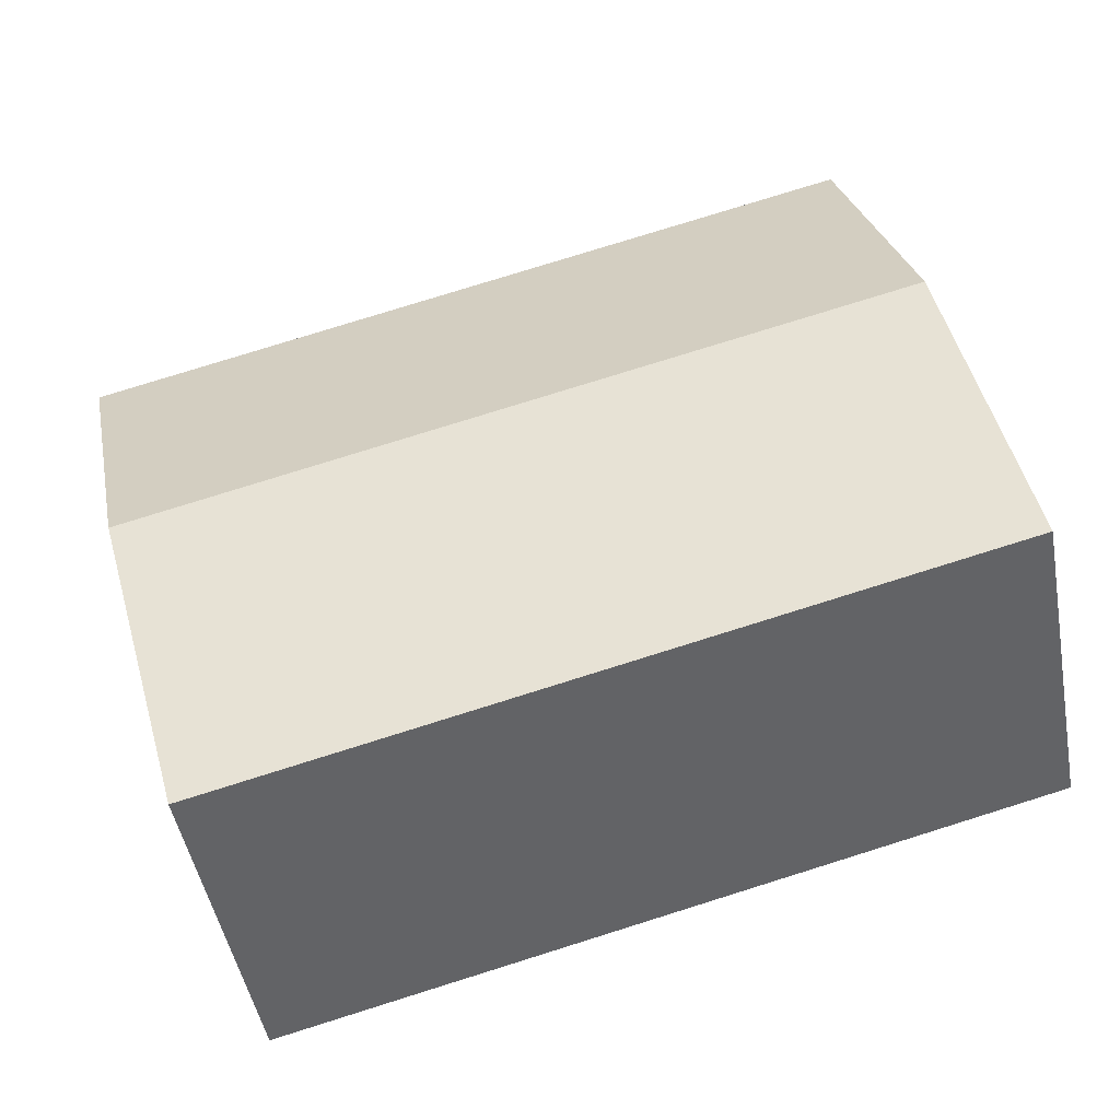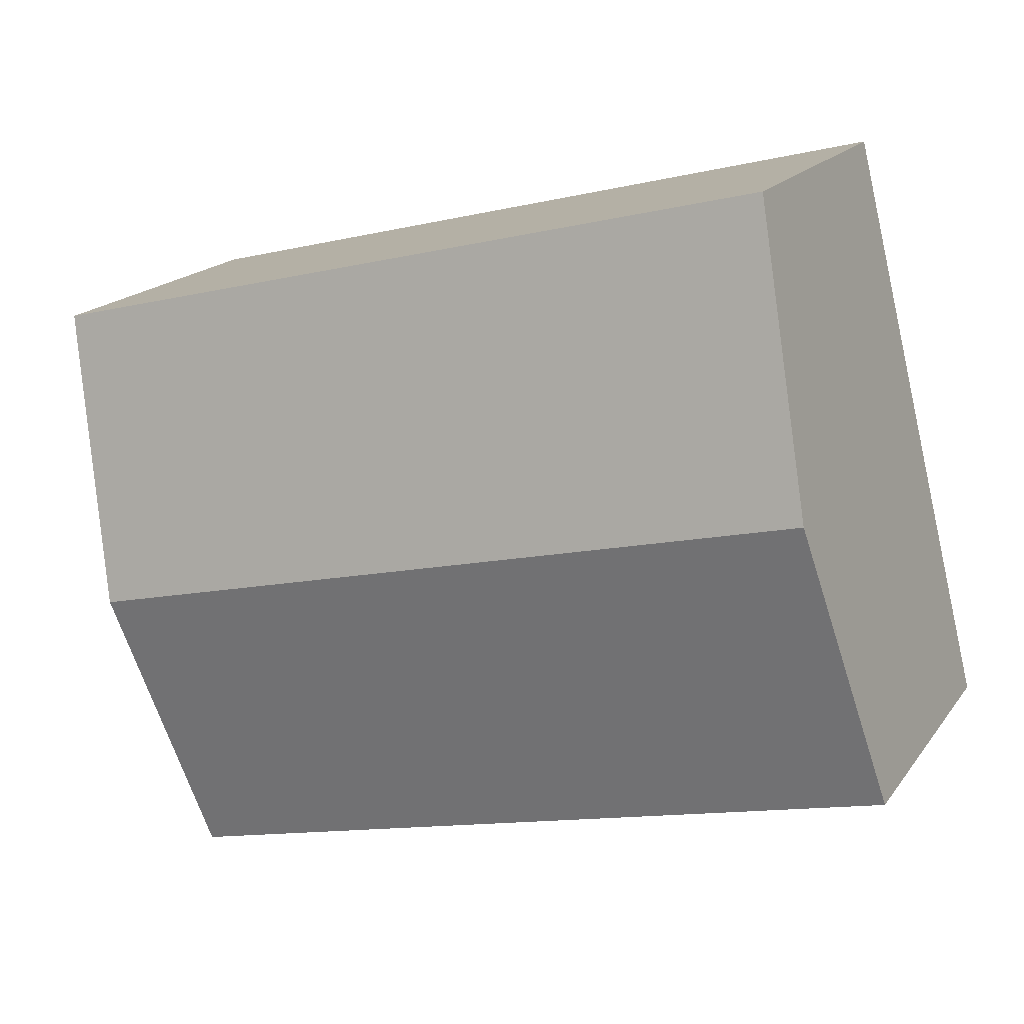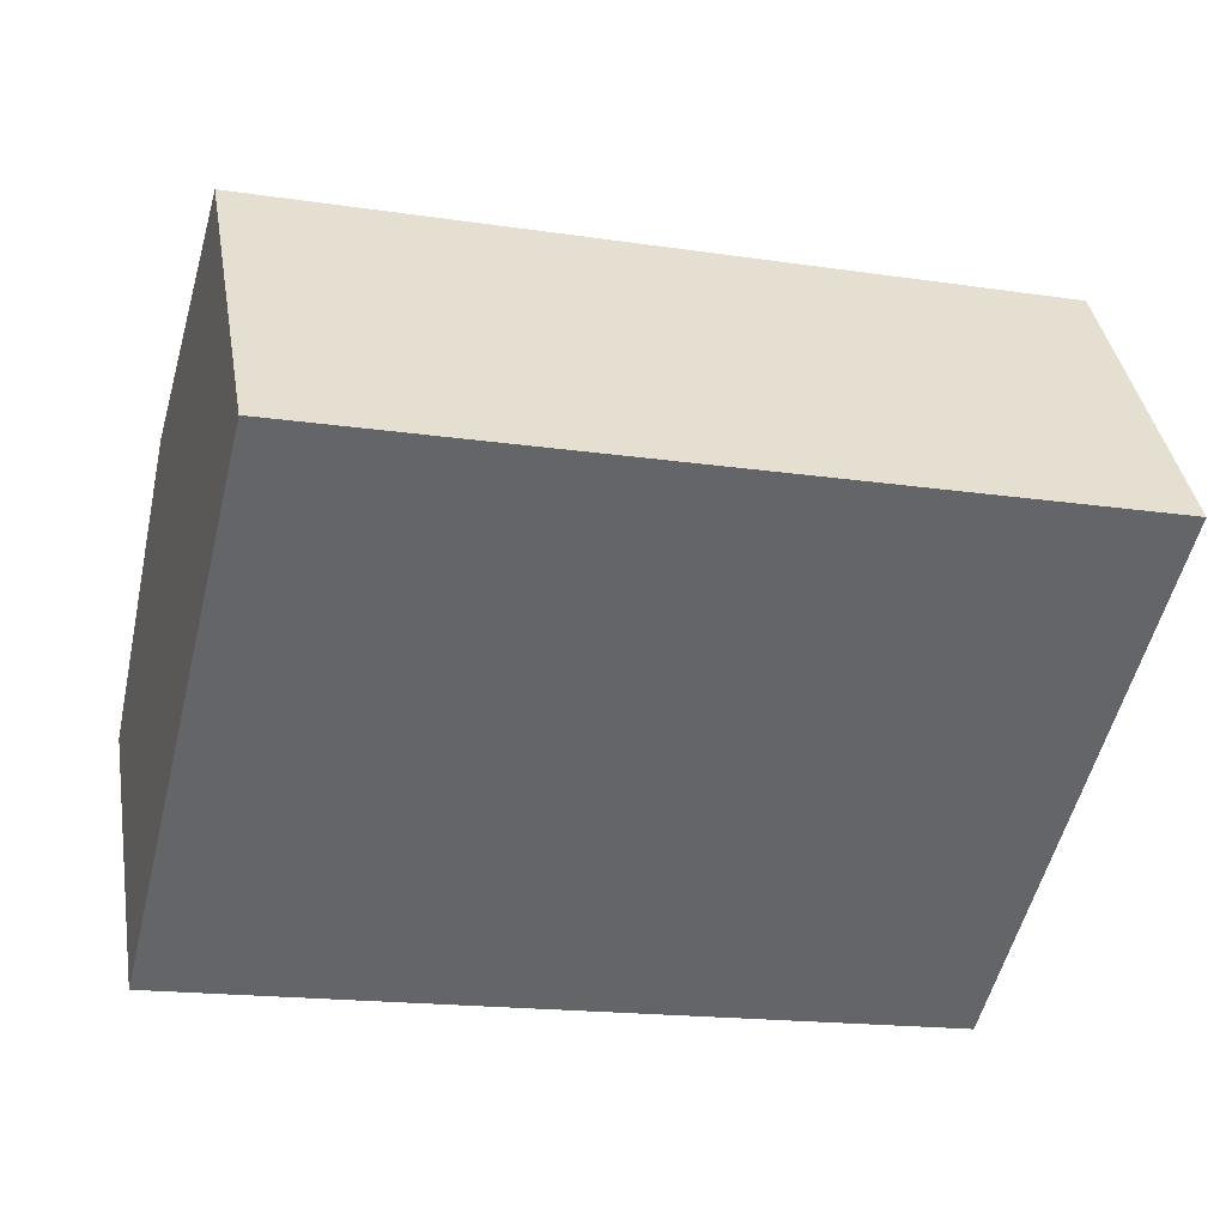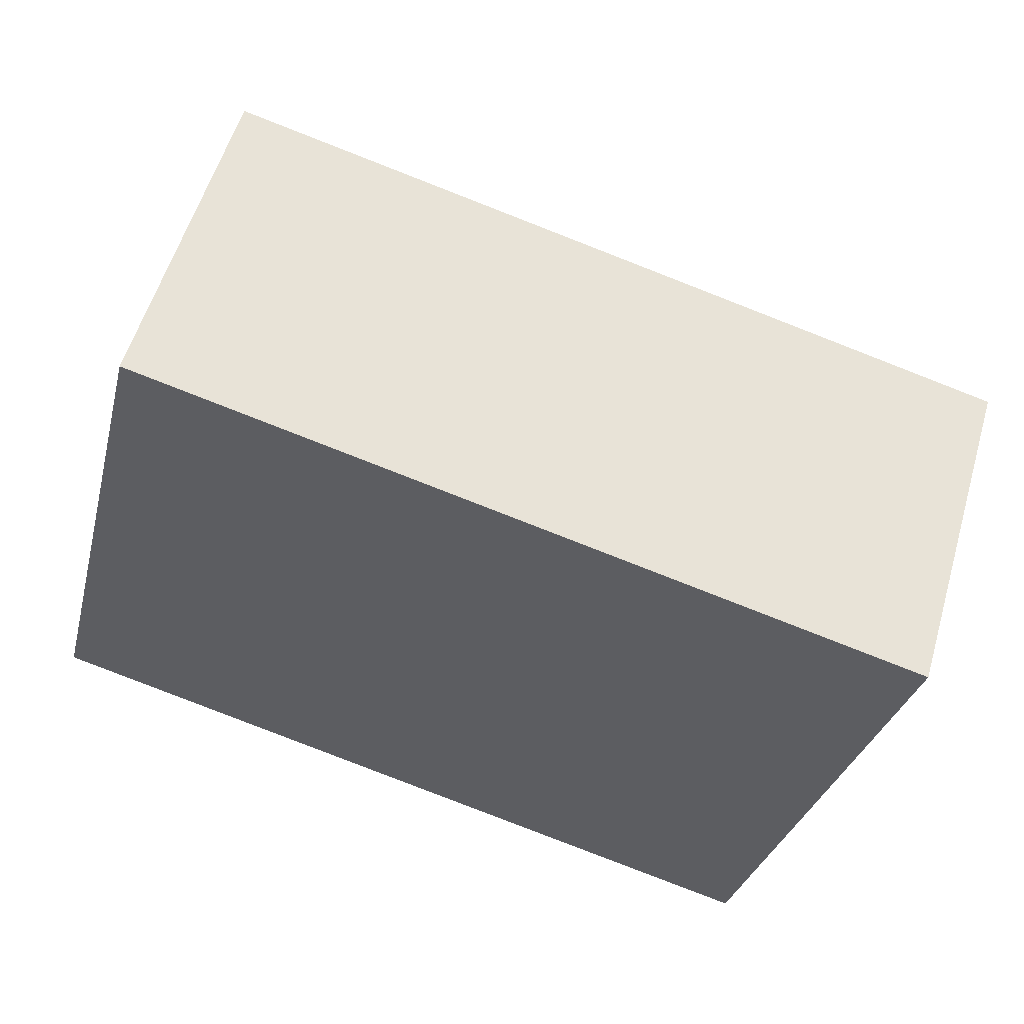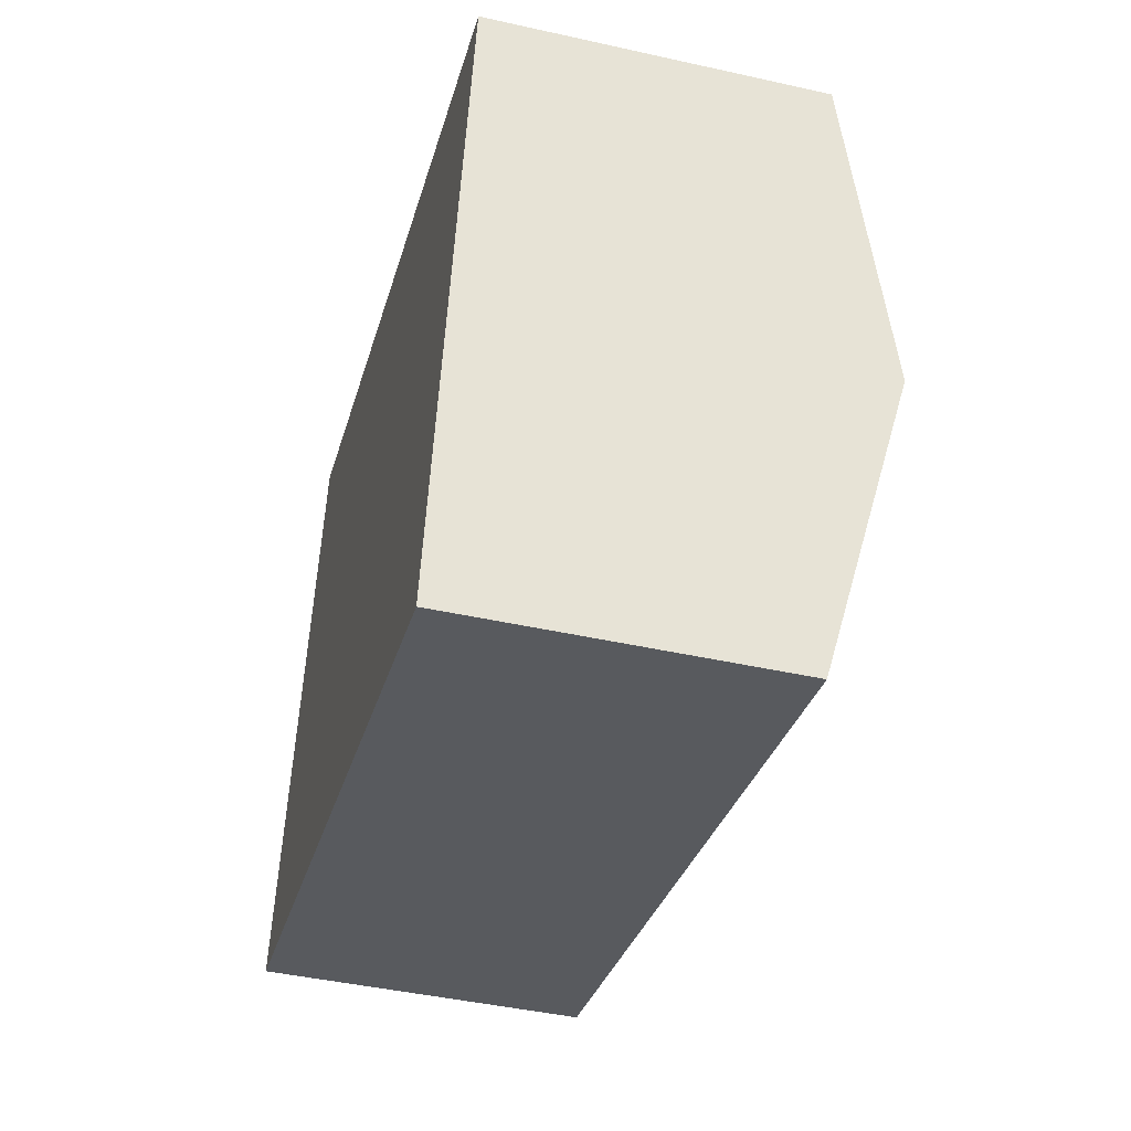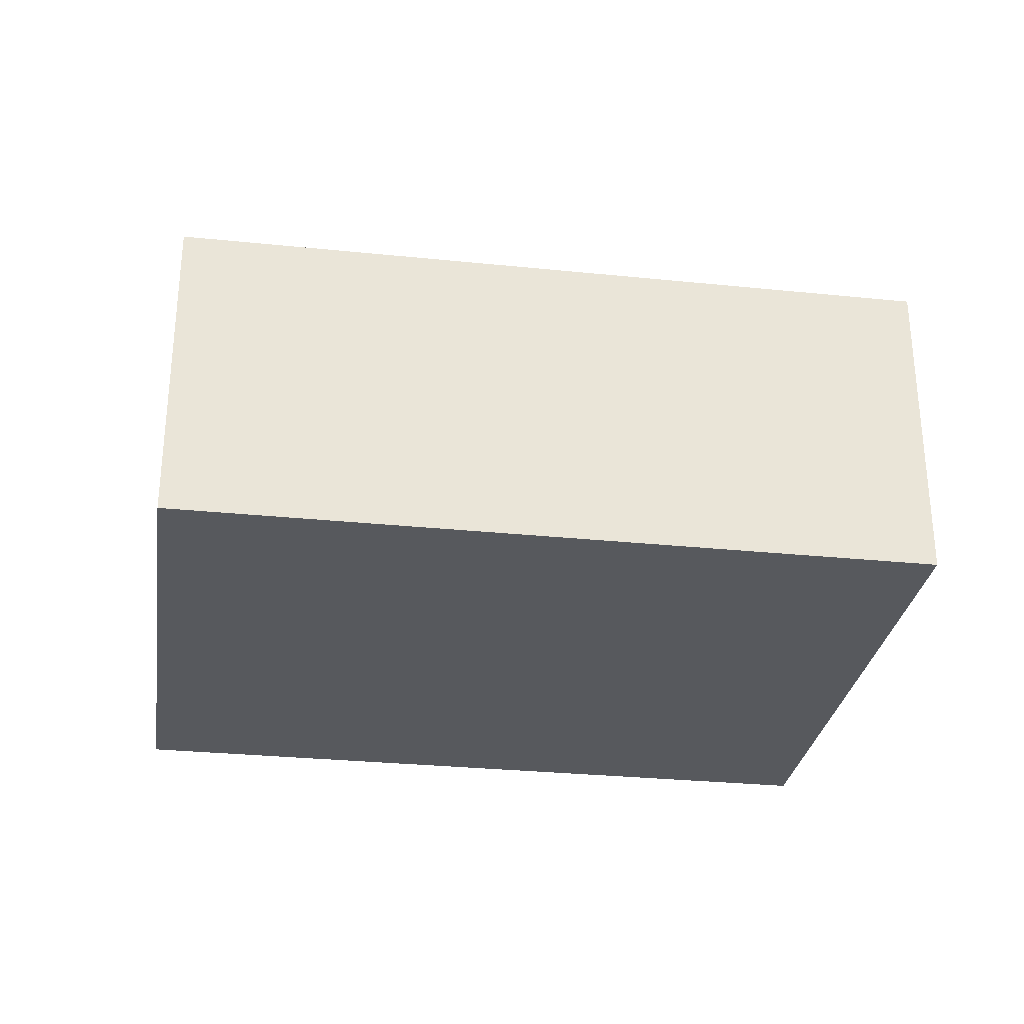
<metadata>
{"format":"obj","ext":"obj","renderer":"f3d","projection":"perspective","resolution":1024,"background":"white","views":[{"elev":-48.0,"azim":-169.5,"up":"+Z"},{"elev":17.9,"azim":-155.5,"up":"+Z"},{"elev":39.1,"azim":-9.5,"up":"+Z"},{"elev":55.9,"azim":16.2,"up":"+Z"},{"elev":-44.4,"azim":75.4,"up":"+Z"},{"elev":-29.6,"azim":5.3,"up":"+Y"}]}
</metadata>
<code>
v  0.474 2.595 1.916
v  5.967 2.153 2.593
v  5.494 2.595 0.676
v  0.947 2.153 3.833
v  5.02 2.153 -1.24
v  0 2.153 1.318e-16
v  0 0 0
v  0.474 -1.173e-16 1.916
v  0.947 -2.347e-16 3.833
v  5.967 -1.588e-16 2.593
v  5.494 -4.139e-17 0.676
v  5.02 7.593e-17 -1.24
g defaultobject
f 1 2 3
f 2 1 4
f 5 1 3
f 1 5 6
f 7 1 6
f 1 7 4
f 4 7 8
f 4 8 9
f 9 2 4
f 2 9 10
f 10 3 2
f 3 10 5
f 5 10 11
f 5 11 12
f 12 6 5
f 6 12 7
f 8 10 9
f 10 8 7
f 10 7 12
f 10 12 11

</code>
